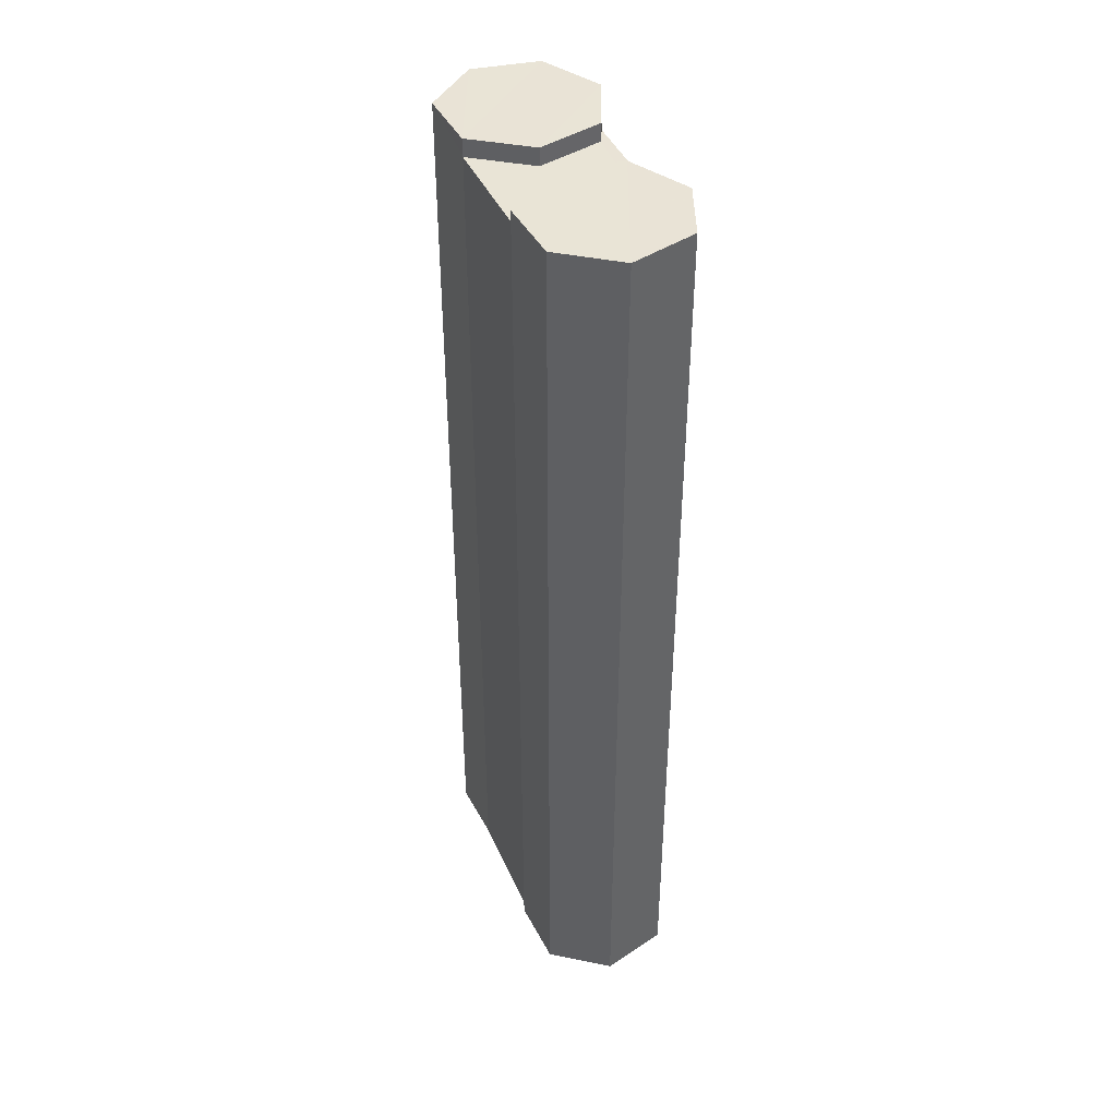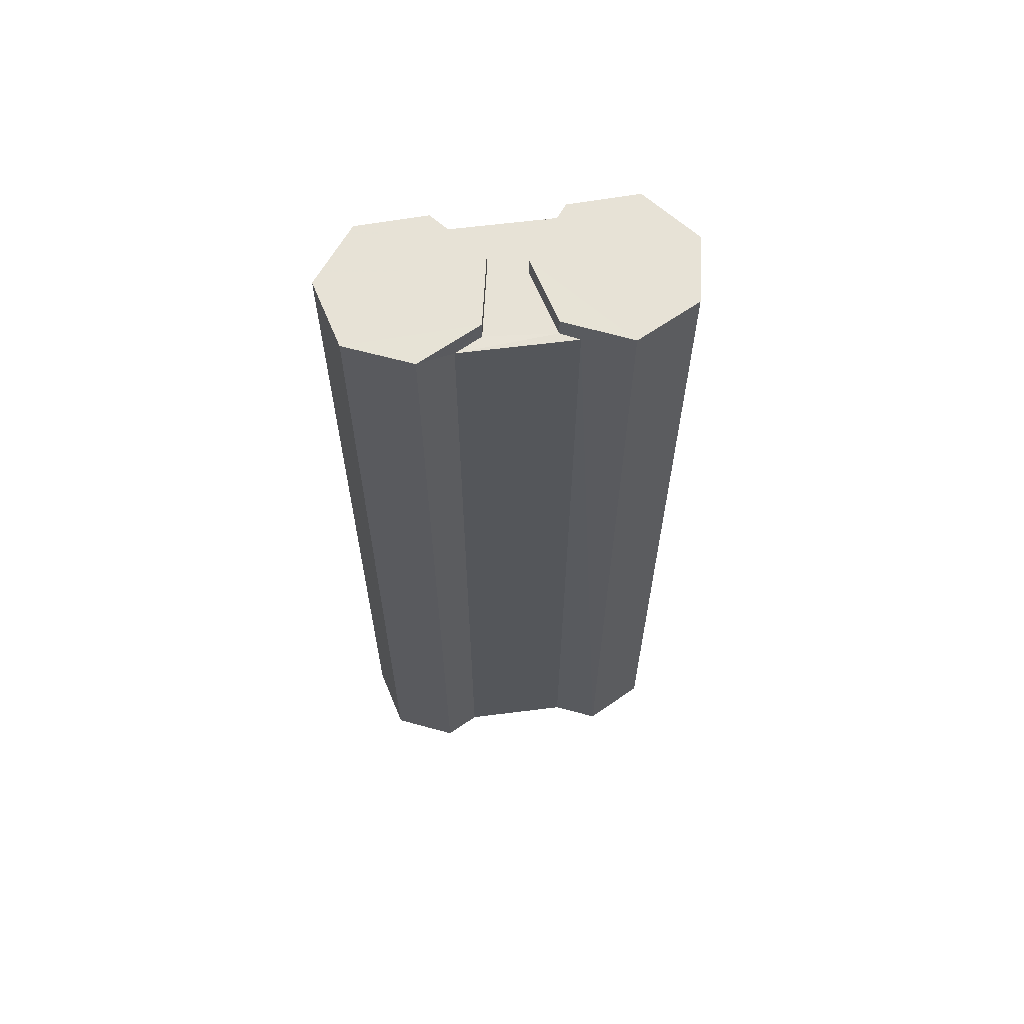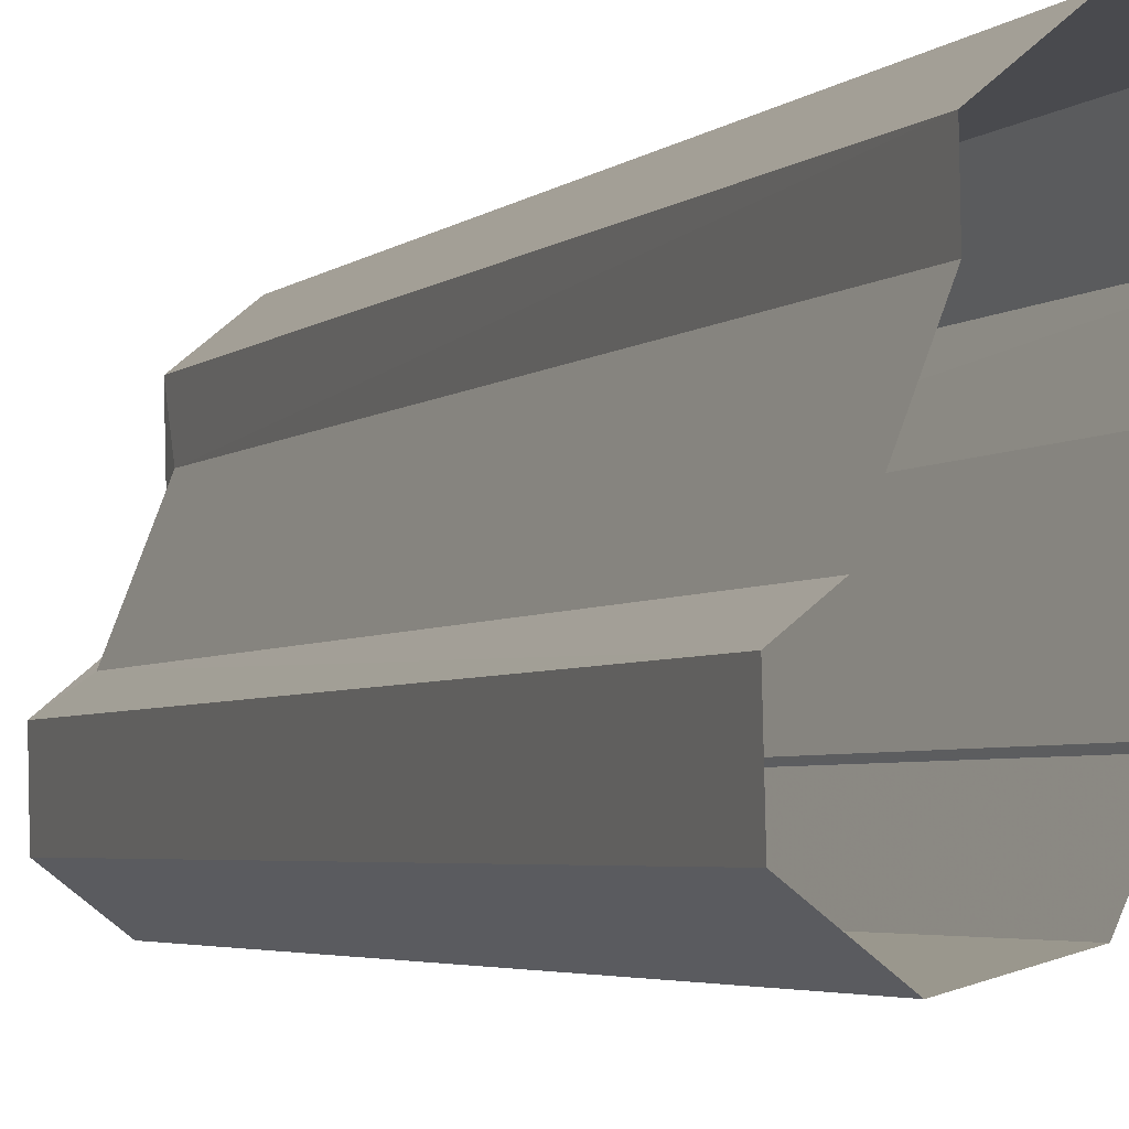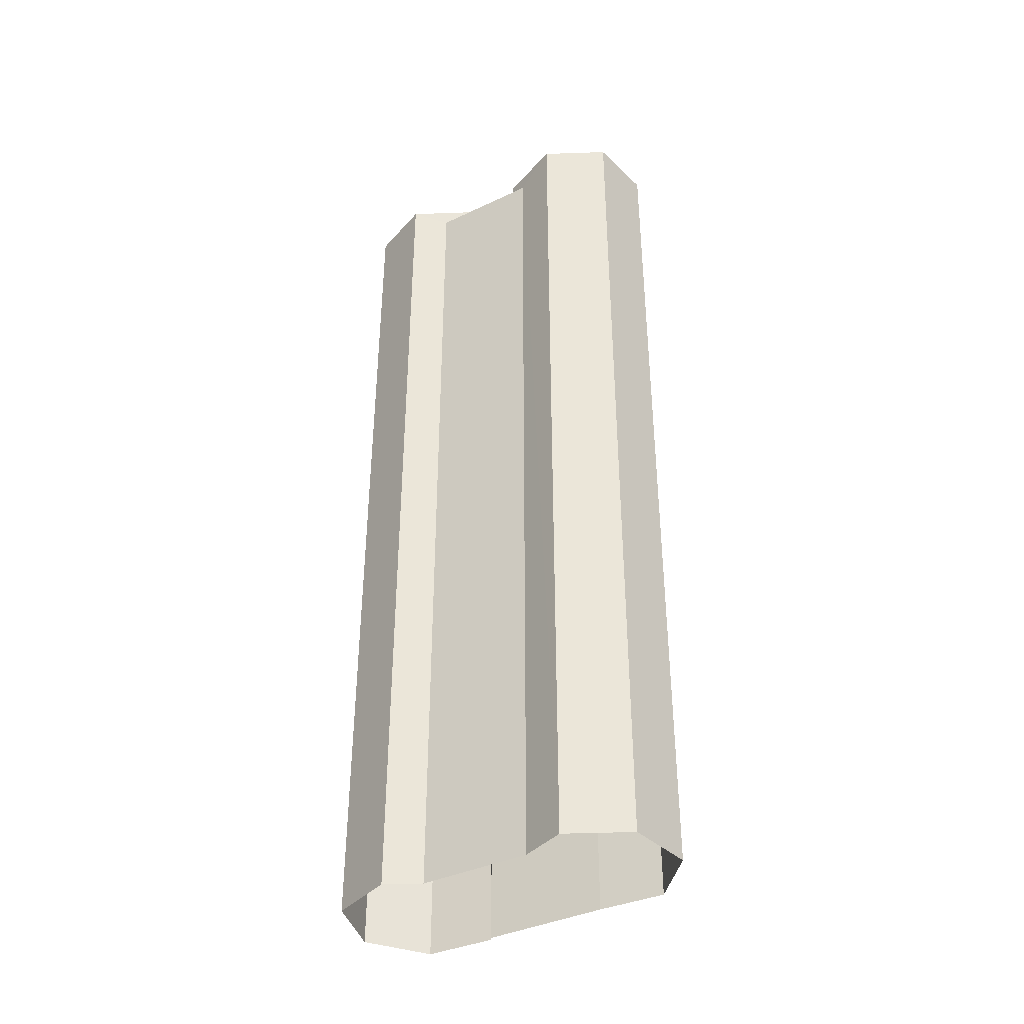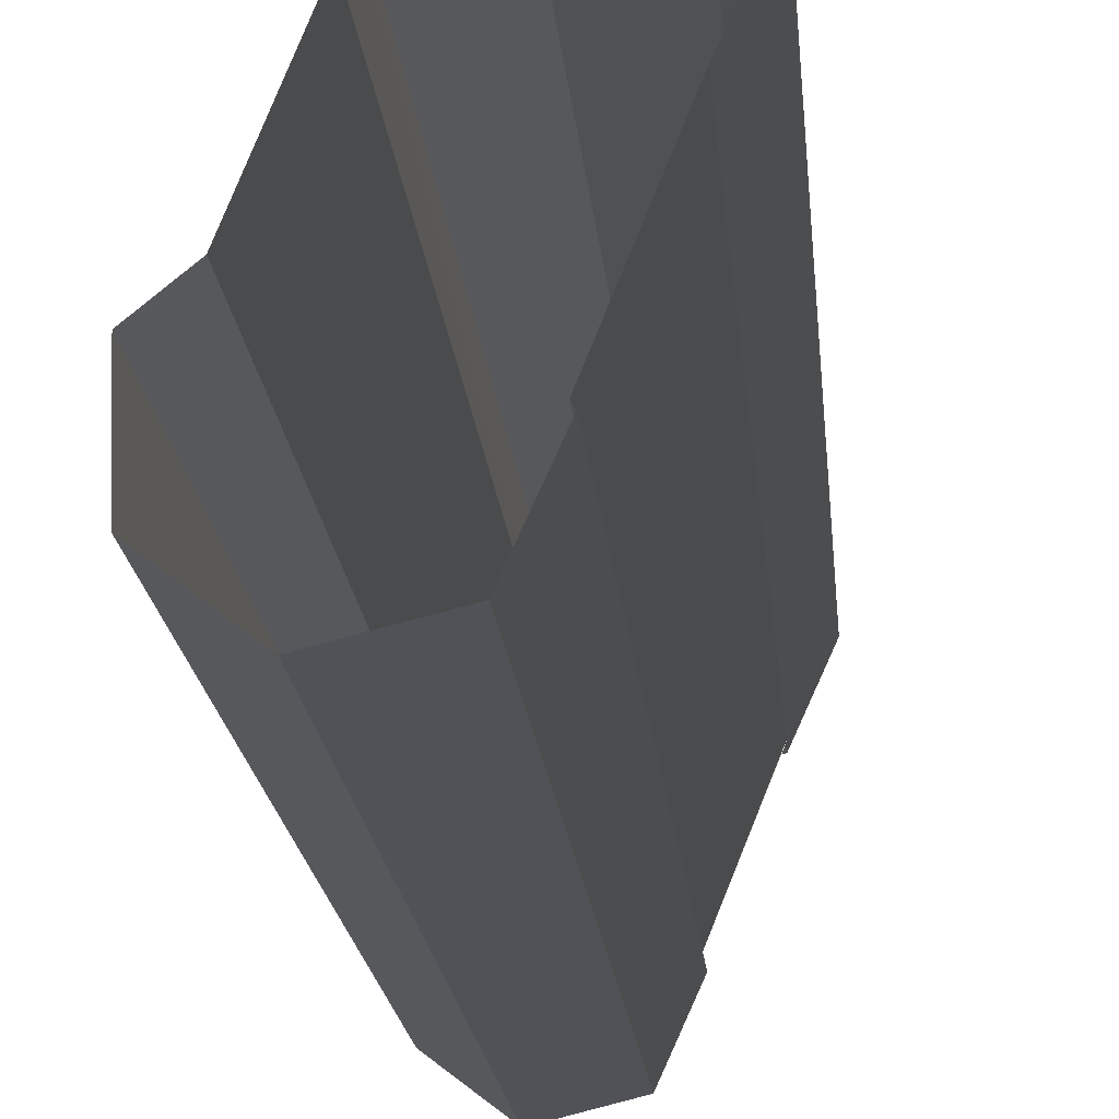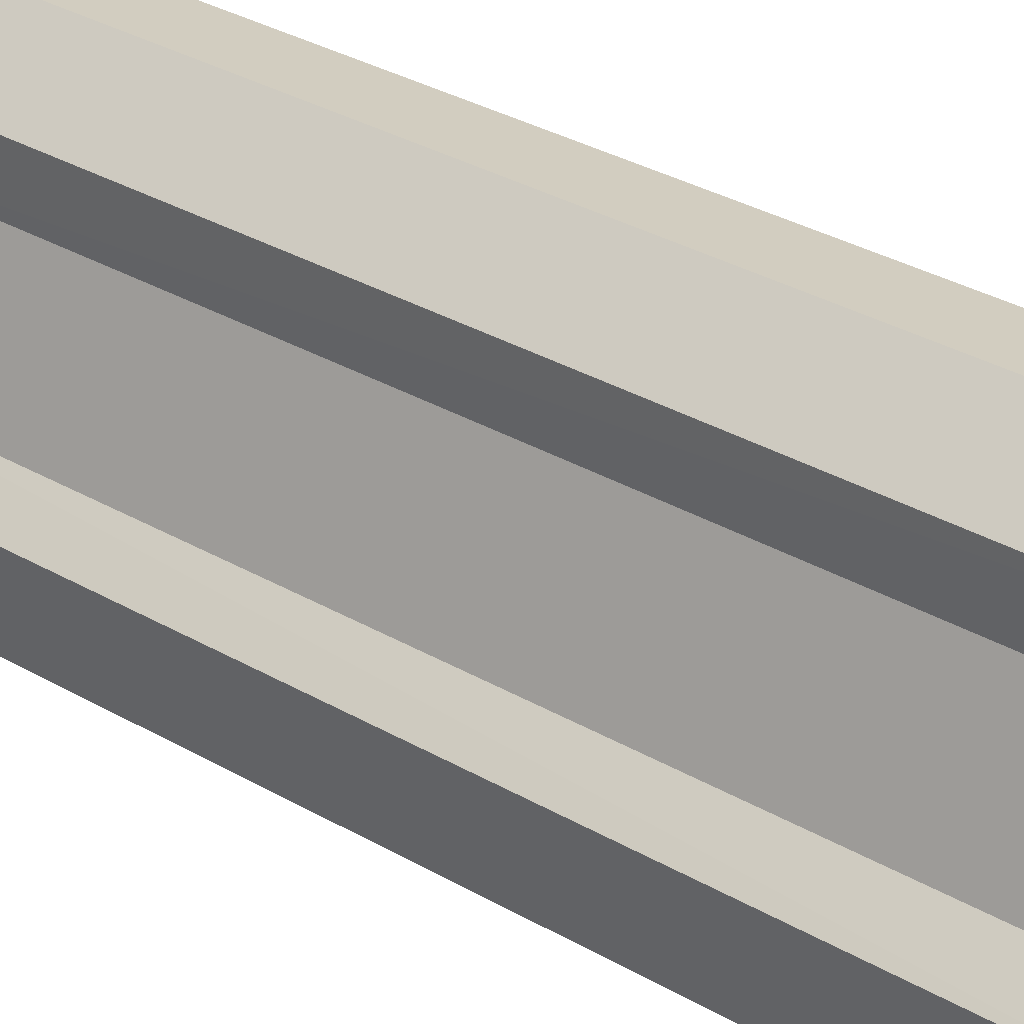
<metadata>
{"format":"obj","ext":"obj","renderer":"f3d","projection":"perspective","resolution":1024,"background":"white","views":[{"elev":42.4,"azim":-1.0,"up":"+Z"},{"elev":63.4,"azim":104.6,"up":"+Z"},{"elev":-3.4,"azim":159.1,"up":"+Y"},{"elev":-39.1,"azim":142.2,"up":"+Z"},{"elev":-16.2,"azim":-175.7,"up":"+Y"},{"elev":33.1,"azim":128.5,"up":"+Y"}]}
</metadata>
<code>
v -2.199e+05 -1.242e+05 32.85
v -2.199e+05 -1.242e+05 32.85
v -2.199e+05 -1.242e+05 32.85
v -2.199e+05 -1.242e+05 32.85
v -2.199e+05 -1.242e+05 32.85
v -2.199e+05 -1.242e+05 32.85
v -2.199e+05 -1.242e+05 32.85
v -2.199e+05 -1.242e+05 32.85
v -2.199e+05 -1.242e+05 32.85
v -2.199e+05 -1.242e+05 32.85
v -2.199e+05 -1.242e+05 32.85
v -2.199e+05 -1.242e+05 32.85
v -2.199e+05 -1.242e+05 32.85
v -2.199e+05 -1.242e+05 50.48
v -2.199e+05 -1.242e+05 50.48
v -2.199e+05 -1.242e+05 50.48
v -2.199e+05 -1.242e+05 50.48
v -2.199e+05 -1.242e+05 50.48
v -2.199e+05 -1.242e+05 50.48
v -2.199e+05 -1.242e+05 50.48
v -2.199e+05 -1.242e+05 50.13
v -2.199e+05 -1.242e+05 50.13
v -2.199e+05 -1.242e+05 50.13
v -2.199e+05 -1.242e+05 50.13
v -2.199e+05 -1.242e+05 50.13
v -2.199e+05 -1.242e+05 50.13
v -2.199e+05 -1.242e+05 50.13
v -2.199e+05 -1.242e+05 50.13
v -2.199e+05 -1.242e+05 50.13
v -2.199e+05 -1.242e+05 50.48
v -2.199e+05 -1.242e+05 50.48
v -2.199e+05 -1.242e+05 50.48
v -2.199e+05 -1.242e+05 50.48
v -2.199e+05 -1.242e+05 50.48
v -2.199e+05 -1.242e+05 50.48
v -2.199e+05 -1.242e+05 50.48
f 1 2 3
f 1 4 2
f 5 6 7
f 1 8 4
f 6 9 7
f 10 1 7
f 7 9 11
f 1 12 8
f 10 11 13
f 1 10 12
f 11 10 7
f 14 15 16
f 16 17 18
f 14 16 18
f 17 19 20
f 18 17 20
f 21 22 23
f 24 25 26
f 26 25 27
f 22 28 23
f 24 28 29
f 24 29 25
f 29 28 22
f 30 31 32
f 33 30 32
f 31 34 35
f 34 36 35
f 32 31 35
f 20 13 11
f 20 19 13
f 1 3 21
f 3 30 21
f 21 33 22
f 21 30 33
f 15 6 5
f 15 14 6
f 29 32 35
f 25 29 35
f 10 13 26
f 13 19 26
f 26 17 24
f 26 19 17
f 20 11 9
f 18 20 9
f 34 4 8
f 36 34 8
f 26 27 12
f 10 26 12
f 7 1 21
f 23 7 21
f 8 27 36
f 36 27 35
f 8 12 27
f 35 27 25
f 29 33 32
f 29 22 33
f 31 3 2
f 31 30 3
f 14 9 6
f 14 18 9
f 5 23 15
f 15 23 16
f 5 7 23
f 16 23 28
f 31 2 4
f 34 31 4
f 28 17 16
f 28 24 17

</code>
